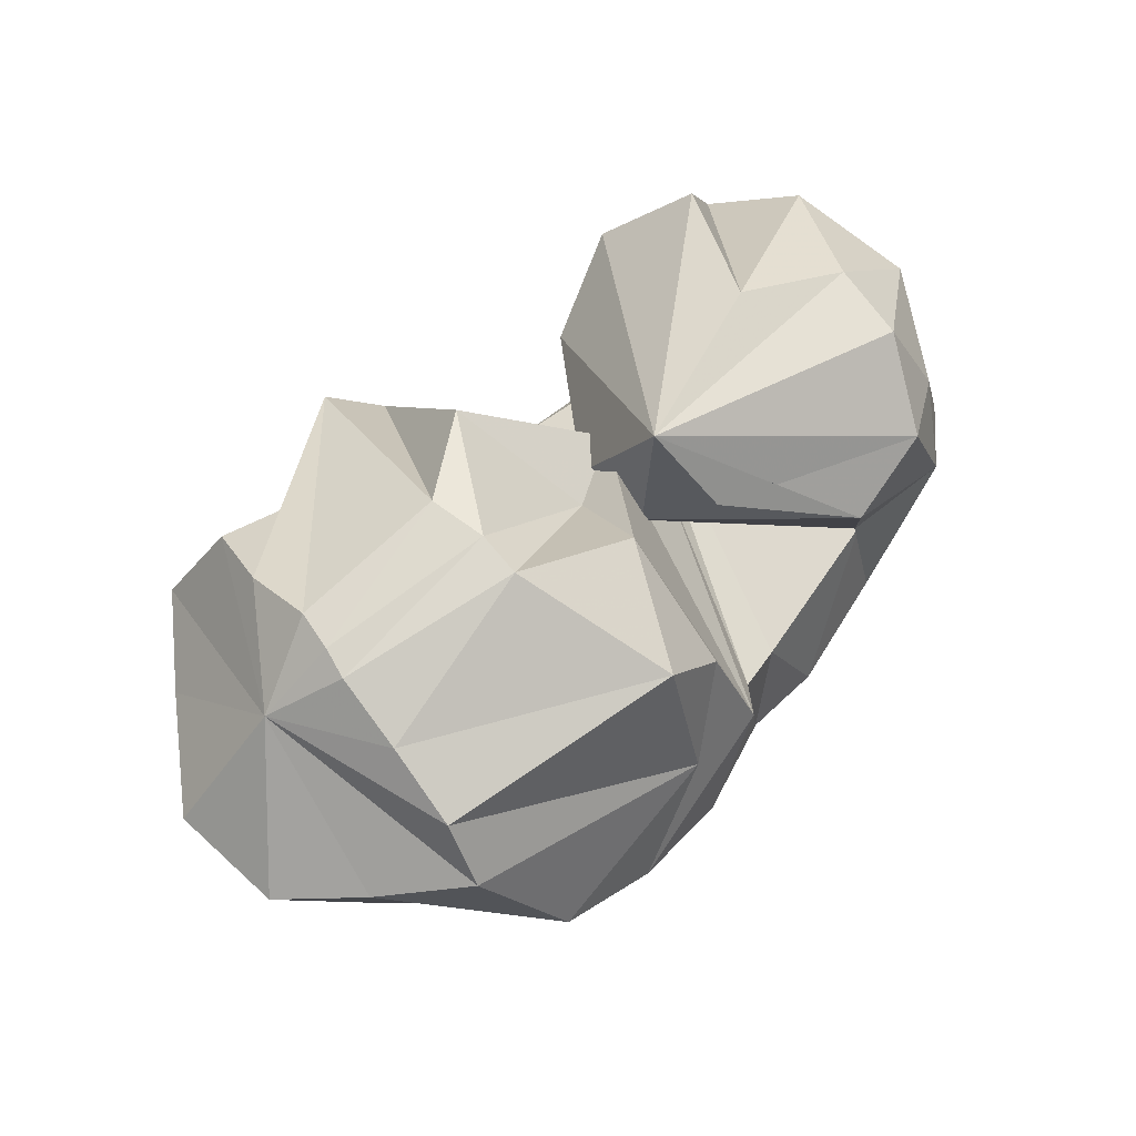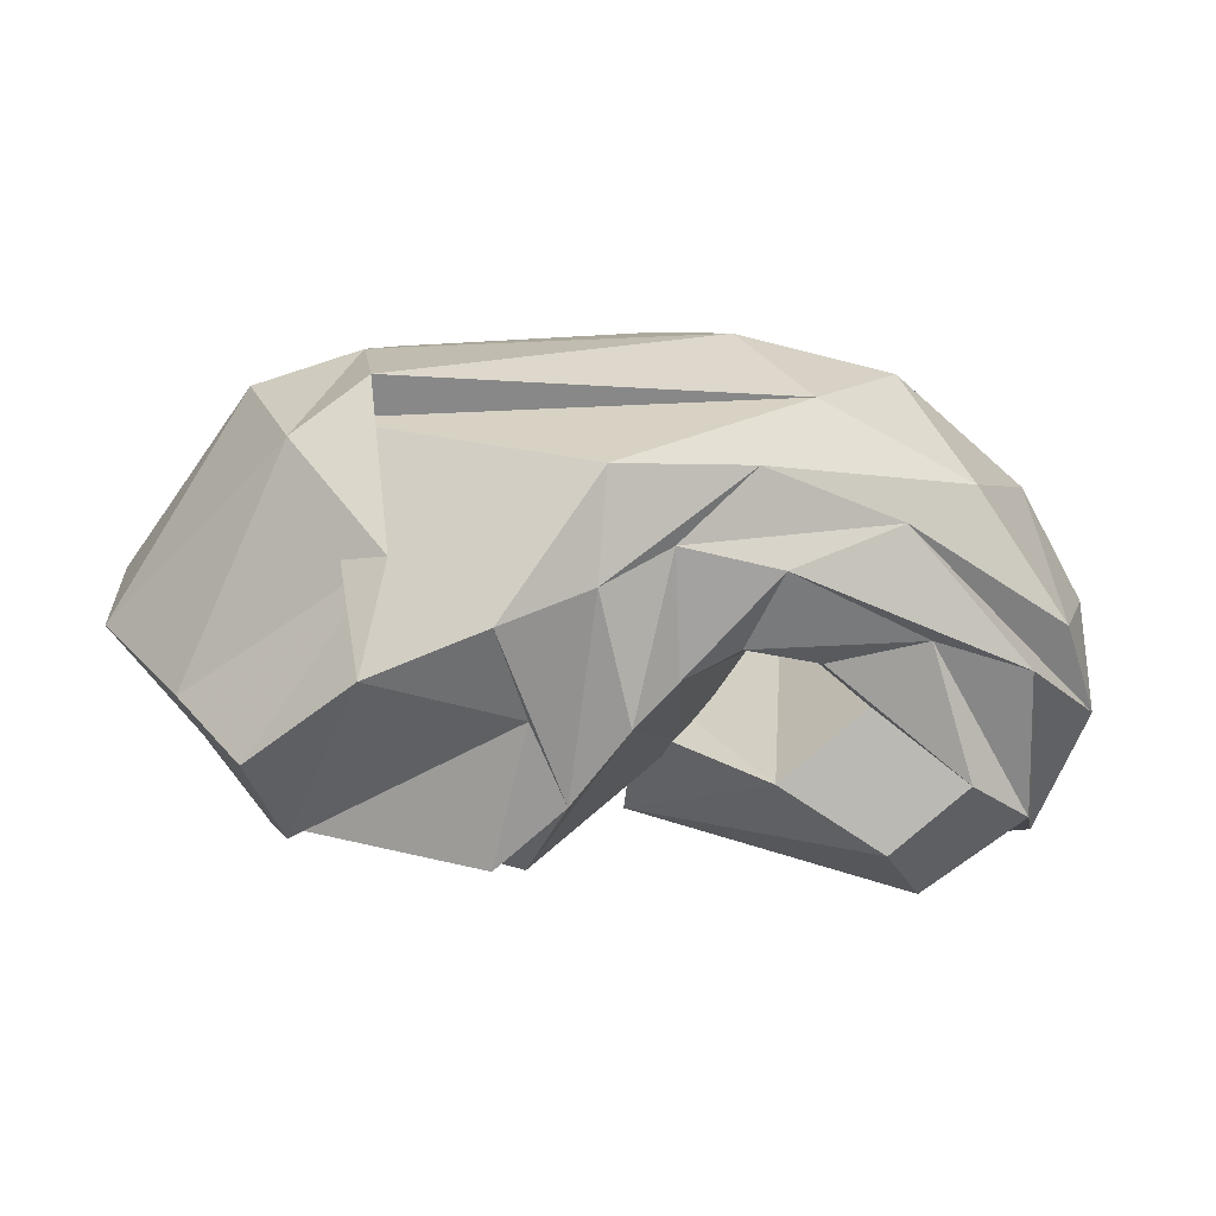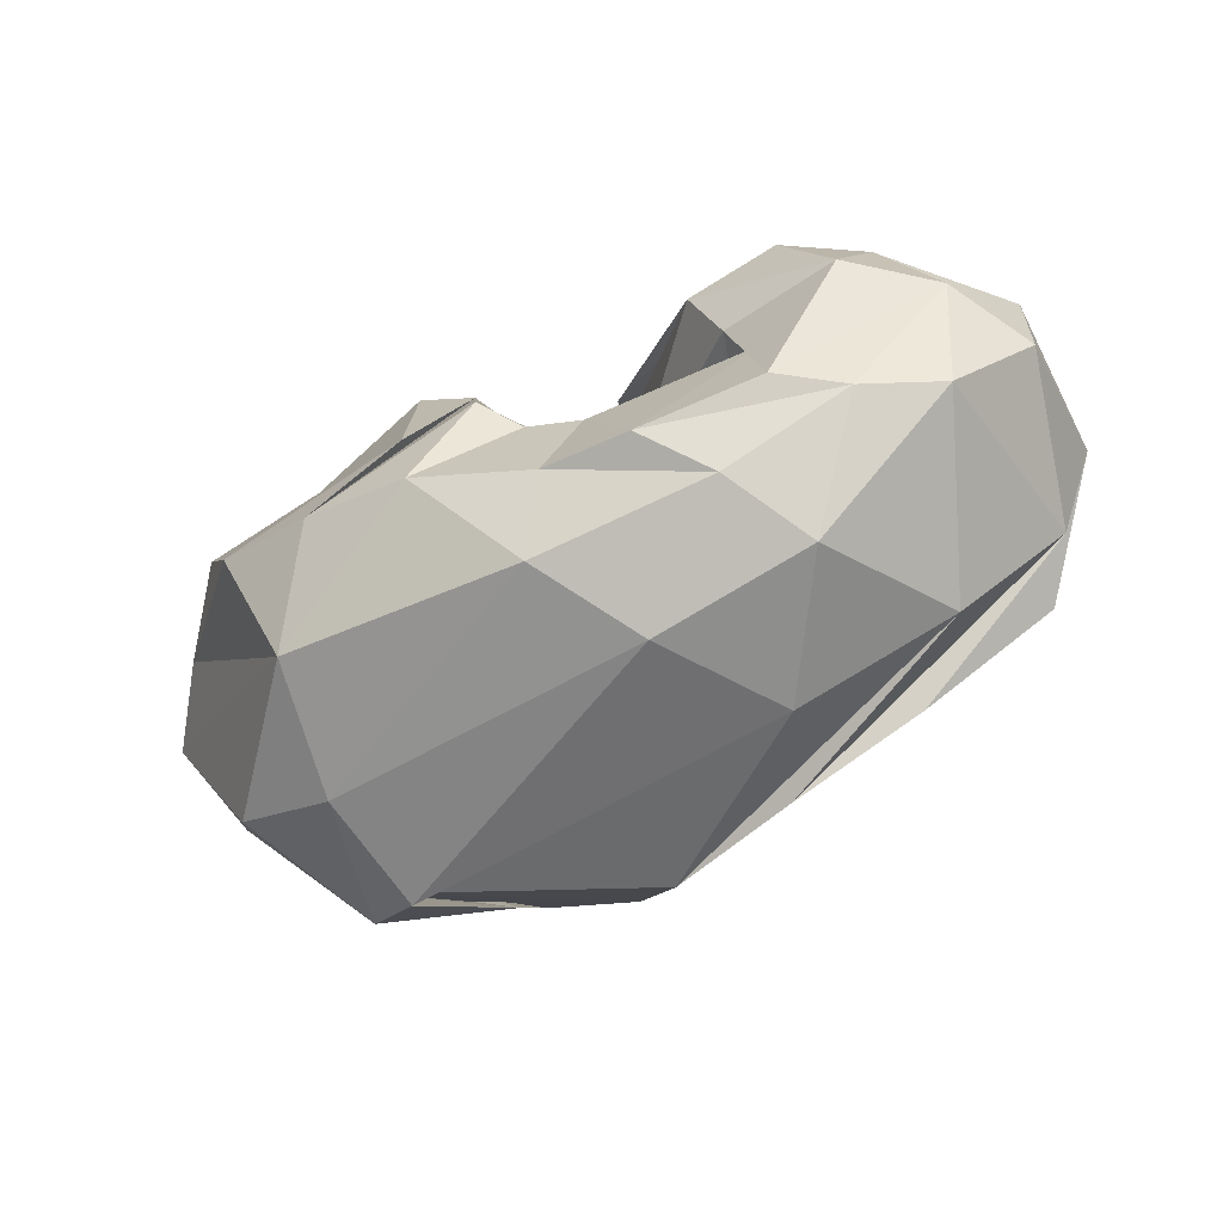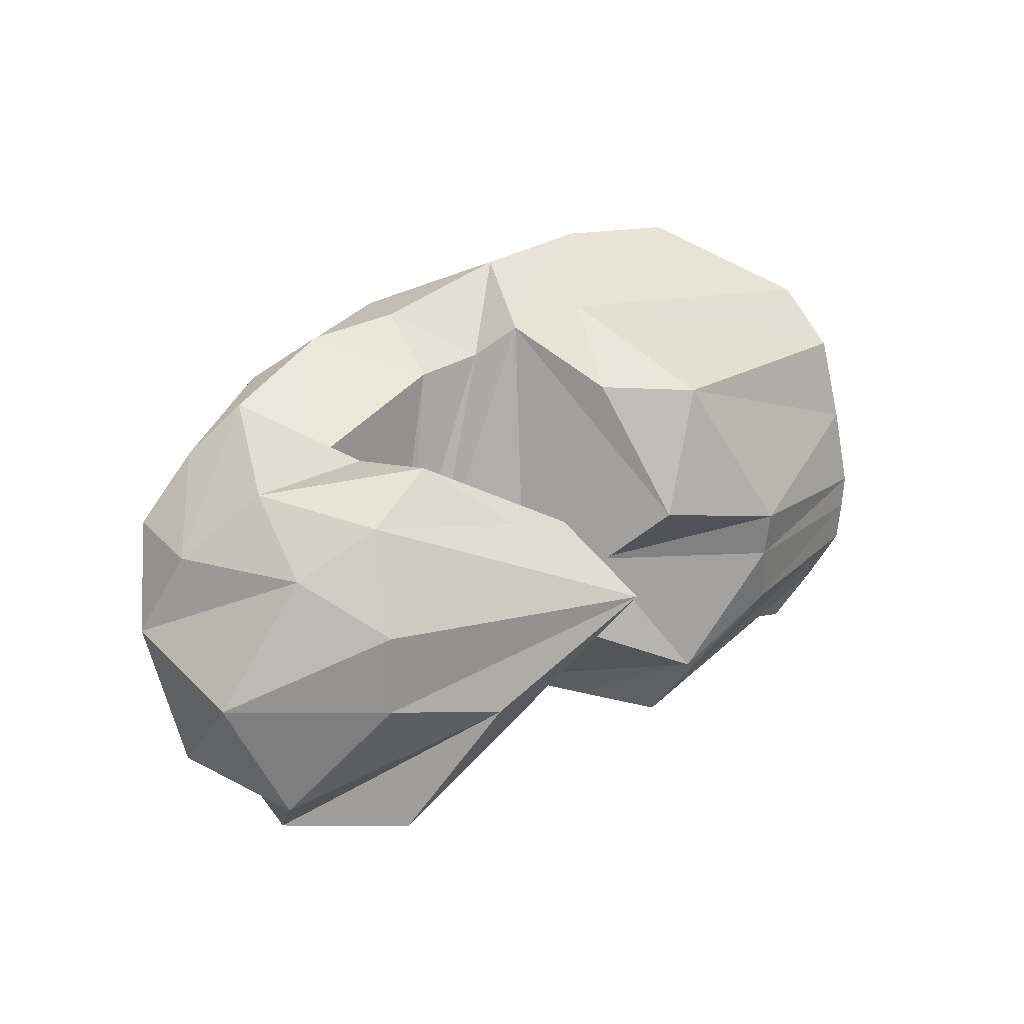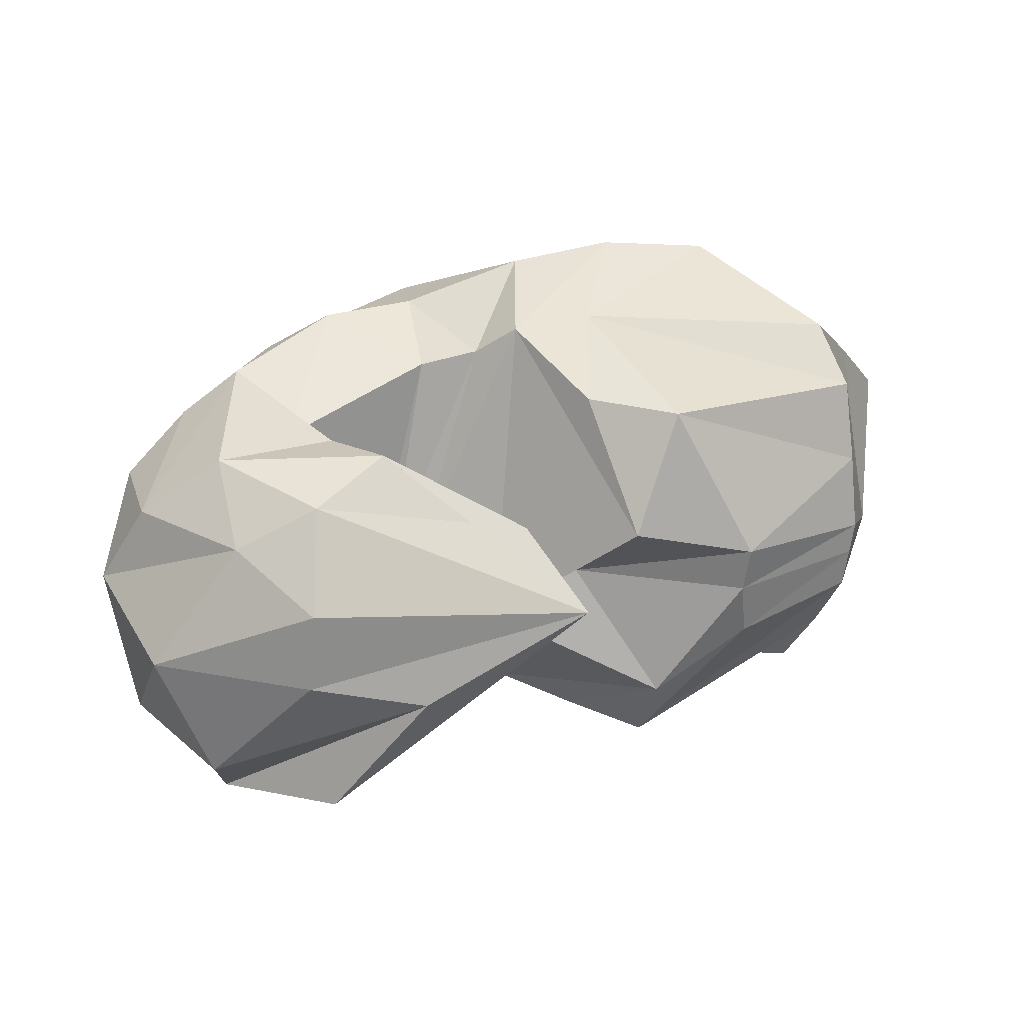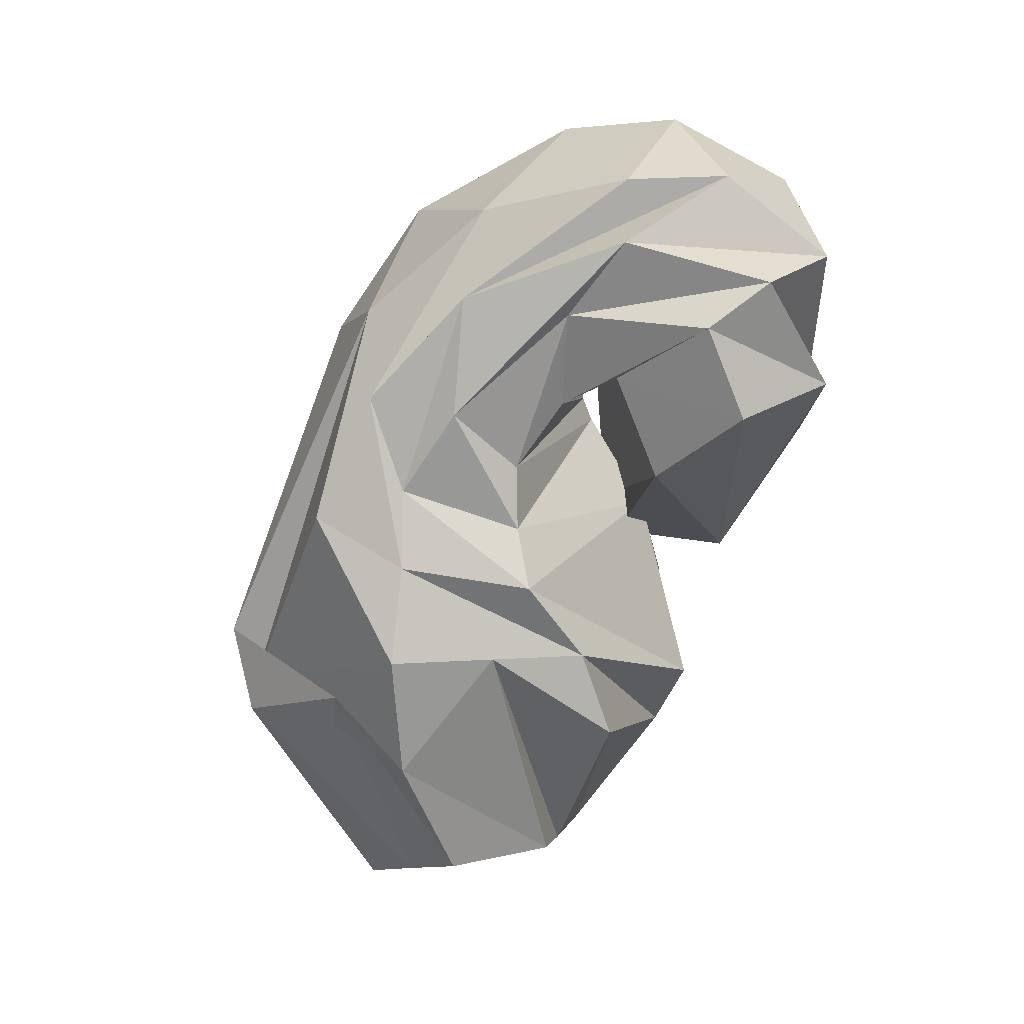
<metadata>
{"format":"obj","ext":"obj","renderer":"f3d","projection":"perspective","resolution":1024,"background":"white","views":[{"elev":59.8,"azim":-48.2,"up":"+Y"},{"elev":-65.5,"azim":-7.9,"up":"+Z"},{"elev":-61.3,"azim":29.0,"up":"+Y"},{"elev":38.4,"azim":137.9,"up":"+Z"},{"elev":38.8,"azim":150.5,"up":"+Z"},{"elev":-66.3,"azim":63.0,"up":"+Z"}]}
</metadata>
<code>
v 70.55 165.3 122.9
v 92.98 185.5 129.3
v 148.6 194.6 141.6
v 194.7 155.5 140.5
v 224 147.8 125.7
v 241.1 117.9 136.1
v 247.3 111.2 135.7
v 250.4 109.2 140.4
v 252.4 114.8 147.6
v 210.4 141 153
v 211.6 191.5 155.1
v 81.8 155.4 123.8
v 89.82 183.2 139.1
v 145.9 193.9 156.9
v 185.1 180.1 170.2
v -1 -1 -1
v -2 -2 -2
v -3 -3 -3
v -4 -4 -4
v -5 -5 -5
v -6 -6 -6
v -7 -7 -7
v 81.8 155.4 123.8
v 86.49 173.1 162.4
v 162.4 167.3 206.2
v 184.7 144.7 206.3
v 193.5 108.9 217.6
v 204.7 100 206.6
v 223 92.78 202.8
v 278.7 99.56 195.9
v 269.2 114.3 199.6
v 260.8 137.8 205.5
v 220 163.3 175.9
v 81.8 155.4 123.8
v 82.72 160.4 187
v 166.1 112.5 216.4
v -8 -8 -8
v -9 -9 -9
v -10 -10 -10
v -11 -11 -11
v -12 -12 -12
v -13 -13 -13
v -14 -14 -14
v -15 -15 -15
v 81.8 155.4 123.8
v 80.69 138.6 199.8
v 103.9 91.69 215.8
v 138 78.72 220.7
v 173 72.43 219.8
v 211.6 60.73 207.9
v 241.7 54.91 208.2
v 282.1 62.99 202
v 309.5 111.8 204.4
v 291.5 150.2 203.5
v 218 178 155.9
v 81.8 155.4 123.8
v 58.68 129 175
v 116.6 51.19 196.2
v 123.2 60.8 186.7
v 200.8 34.47 195.7
v 260.2 39.86 191.4
v 302.2 59.13 188.7
v 335.4 101.9 185.9
v 317.4 141.4 190.2
v 305 173.1 179.4
v -16 -16 -16
v 81.8 155.4 123.8
v 38.93 122.7 150.2
v 73.85 55.1 150.4
v 108.2 38.68 152.3
v 222.5 21.31 163.2
v 276.4 28 164.5
v 326.6 63.95 173.9
v 350.3 95.3 158.5
v 350.1 140.4 152.8
v 310.1 178 153.8
v 218 178 155.9
v 81.8 155.4 123.8
v 39.34 125.6 112
v 91.15 50.87 100.4
v 113.2 32.16 111.5
v 246.6 24.55 121.3
v 299.3 43.99 116.6
v 334 81.55 104.8
v 349.3 112.5 110.7
v 339.6 158 113.3
v 273.5 189.8 138.9
v 218 178 155.9
v 81.8 155.4 123.8
v 66.84 130.3 80.05
v 125.6 72.18 70.91
v 99.58 48.08 111.1
v 184.6 36.94 75.91
v 229.3 35.67 86.81
v 275.5 48.55 88.9
v 319.9 86.66 79.69
v 329.4 136.9 81.7
v 303.6 175.6 93.59
v -17 -17 -17
v 81.8 155.4 123.8
v 89.99 137.7 55.32
v 121.8 102.1 48.23
v 158.1 80.3 49.03
v 186.4 69.91 62.51
v 207.6 59.41 75.36
v 241 62.65 74.95
v 288.5 81.78 81.26
v 308 124.1 72.83
v 286.1 149.4 68.84
v 218 178 155.9
v 81.8 155.4 123.8
v 104.7 168.6 69.19
v 171.9 112.4 56.73
v -18 -18 -18
v -19 -19 -19
v -20 -20 -20
v -21 -21 -21
v -22 -22 -22
v -23 -23 -23
v -24 -24 -24
v -25 -25 -25
v 81.8 155.4 123.8
v 98.08 177.2 91.65
v 167.1 161 51.61
v 187 139.8 57.74
v 202.1 111.1 56.37
v 214.9 100.3 70.23
v 232.5 90.86 77.8
v 258.2 95.6 85.25
v 274.9 107.9 85.47
v 250.3 136.2 81.18
v 208.6 146 127.9
v 81.8 155.4 123.8
v 96.12 187.2 116.6
v 147 195.5 121.9
v 179.2 188.6 101.3
v -26 -26 -26
v -27 -27 -27
v -28 -28 -28
v -29 -29 -29
v -30 -30 -30
v -31 -31 -31
v -32 -32 -32
v 81.8 155.4 123.8
v 99 171.8 128.4
v 145.9 180 139.6
v 187.8 142.2 141.6
v 212.8 138 127.6
v 229.4 108.6 135.6
v 242.4 97 135.4
v 257.7 96.1 140.3
v 266 121.2 147
v 221 151.1 149.8
v 218 178 155.9
g foo
f 1 1 2
f 1 13 2
f 2 13 3
f 13 14 3
f 3 14 4
f 14 15 4
f 4 15 5
f 5 15 27
f 15 26 27
f 5 27 6
f 27 28 6
f 6 28 7
f 28 29 7
f 7 29 8
f 29 30 8
f 8 30 9
f 30 31 9
f 9 31 10
f 31 32 10
f 10 32 11
f 32 33 11
f 1 1 13
f 1 24 13
f 13 24 14
f 24 25 14
f 14 25 15
f 25 26 15
f 1 1 24
f 1 35 24
f 24 35 25
f 35 36 25
f 25 36 26
f 26 36 48
f 36 47 48
f 26 48 27
f 48 49 27
f 27 49 28
f 49 50 28
f 28 50 29
f 50 51 29
f 29 51 30
f 51 52 30
f 30 52 31
f 52 53 31
f 31 53 32
f 53 54 32
f 32 54 33
f 54 11 33
f 1 1 35
f 1 46 35
f 35 46 36
f 46 47 36
f 1 1 46
f 1 57 46
f 46 57 47
f 57 58 47
f 47 58 48
f 58 58 48
f 48 58 49
f 58 60 49
f 49 60 50
f 60 61 50
f 50 61 51
f 61 62 51
f 51 62 52
f 62 63 52
f 52 63 53
f 63 64 53
f 53 64 54
f 64 65 54
f 54 65 11
f 11 65 11
f 65 76 11
f 1 1 57
f 1 68 57
f 57 68 58
f 68 69 58
f 69 58 58
f 69 70 58
f 58 70 60
f 70 71 60
f 60 71 61
f 71 72 61
f 61 72 62
f 72 73 62
f 62 73 63
f 73 74 63
f 63 74 64
f 74 75 64
f 64 75 65
f 75 76 65
f 1 1 68
f 1 79 68
f 68 79 69
f 79 80 69
f 69 80 70
f 80 81 70
f 70 81 71
f 81 82 71
f 71 82 72
f 82 83 72
f 72 83 73
f 83 84 73
f 73 84 74
f 84 85 74
f 74 85 75
f 85 86 75
f 75 86 76
f 86 87 76
f 76 87 11
f 87 11 11
f 1 1 79
f 1 90 79
f 79 90 80
f 90 91 80
f 80 91 81
f 91 92 81
f 81 92 82
f 92 93 82
f 82 93 83
f 93 94 83
f 83 94 84
f 94 95 84
f 84 95 85
f 95 96 85
f 85 96 86
f 96 97 86
f 86 97 87
f 97 98 87
f 87 98 11
f 11 98 11
f 98 109 11
f 1 1 90
f 1 101 90
f 90 101 91
f 101 102 91
f 91 102 92
f 102 103 92
f 92 103 93
f 103 104 93
f 93 104 94
f 104 105 94
f 94 105 95
f 105 106 95
f 95 106 96
f 106 107 96
f 96 107 97
f 107 108 97
f 97 108 98
f 108 109 98
f 1 1 101
f 1 112 101
f 101 112 102
f 112 113 102
f 102 113 103
f 103 113 125
f 113 124 125
f 103 125 104
f 125 126 104
f 104 126 105
f 126 127 105
f 105 127 106
f 127 128 106
f 106 128 107
f 128 129 107
f 107 129 108
f 129 130 108
f 108 130 109
f 130 131 109
f 109 131 11
f 131 132 11
f 1 1 112
f 1 123 112
f 112 123 113
f 123 124 113
f 1 1 123
f 1 134 123
f 123 134 124
f 134 135 124
f 124 135 125
f 135 136 125
f 125 136 126
f 126 136 5
f 136 4 5
f 126 5 127
f 5 6 127
f 127 6 128
f 6 7 128
f 128 7 129
f 7 8 129
f 129 8 130
f 8 9 130
f 130 9 131
f 9 10 131
f 131 10 132
f 10 11 132
f 1 1 134
f 1 2 134
f 134 2 135
f 2 3 135
f 135 3 136
f 3 4 136
g

</code>
